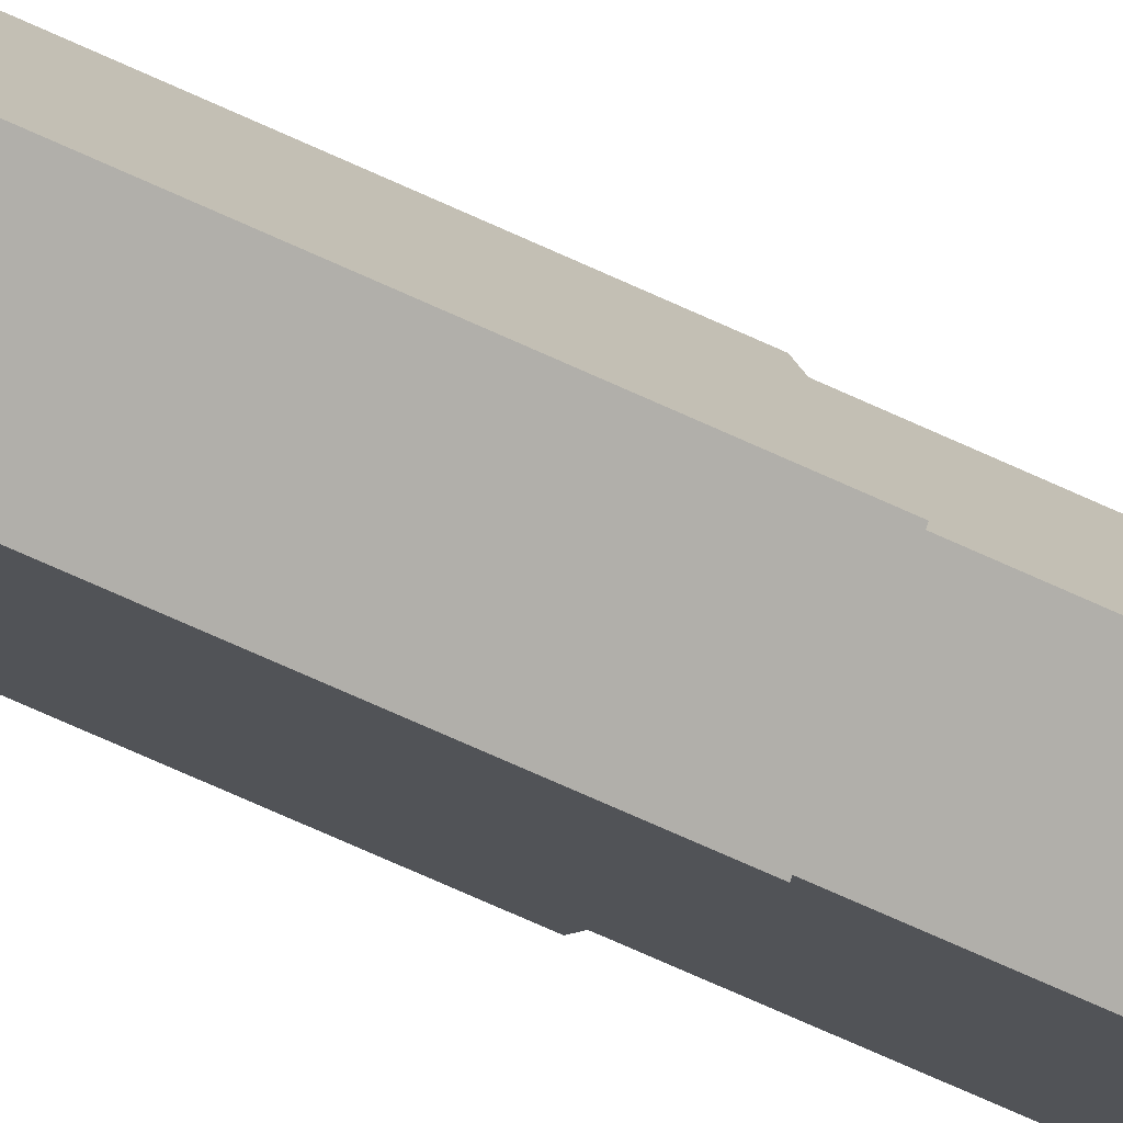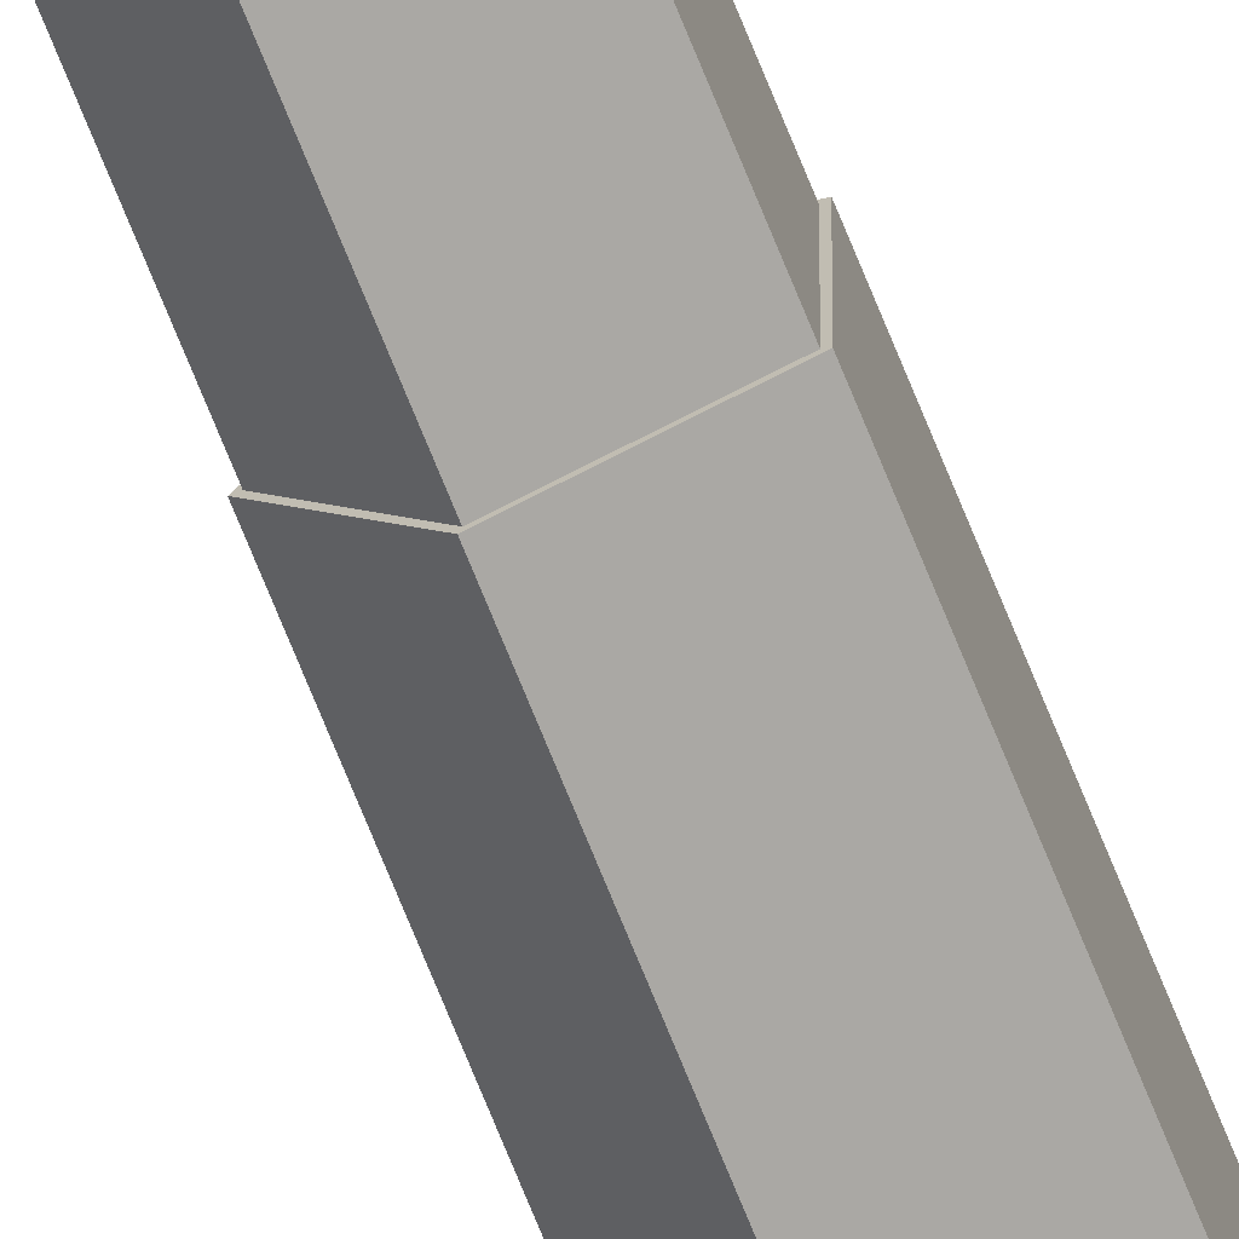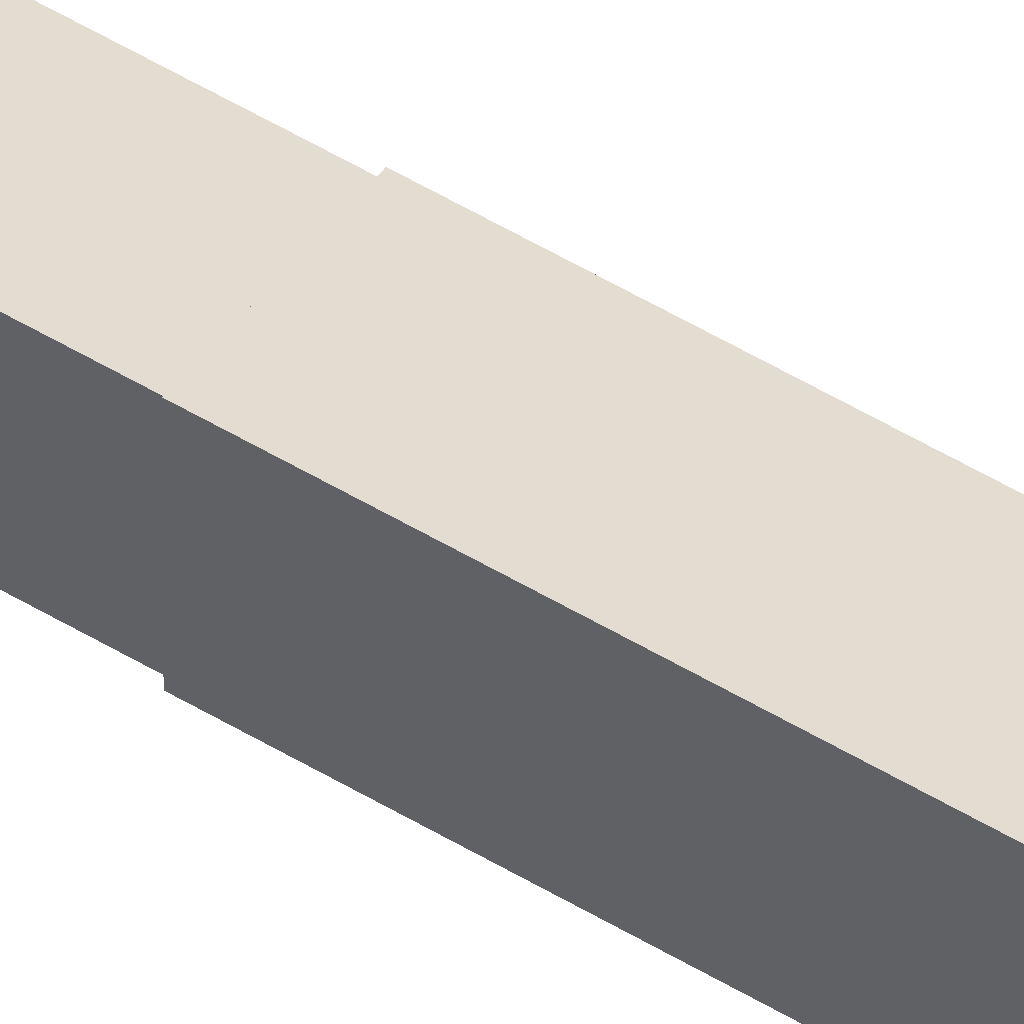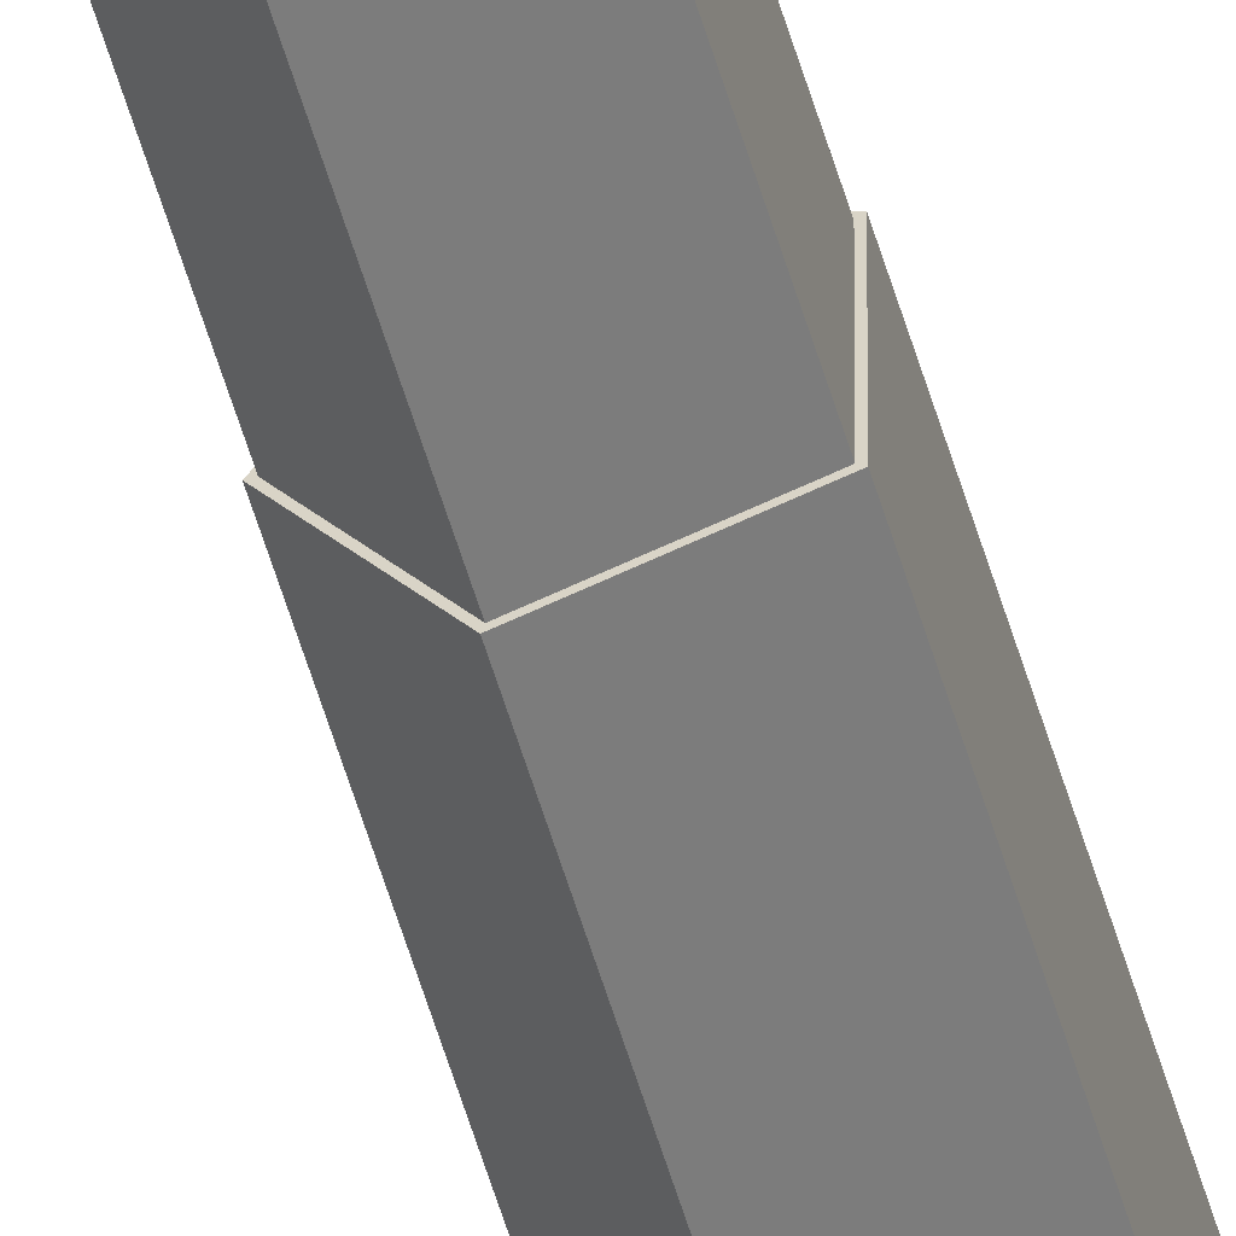
<metadata>
{"format":"obj","ext":"obj","renderer":"f3d","projection":"perspective","resolution":1024,"background":"white","views":[{"elev":-33.1,"azim":51.7,"up":"+Z"},{"elev":-69.2,"azim":-158.4,"up":"+Z"},{"elev":34.8,"azim":-47.8,"up":"+Z"},{"elev":-53.5,"azim":-164.3,"up":"+Z"}]}
</metadata>
<code>
g default
v 0.07626 0.02122 -0.2347
v -0.1996 0.02122 -0.145
v -0.1996 0.02122 0.145
v 0.07626 0.02122 0.2347
v 0.2468 0.02122 0
v 0.07626 1.562 -0.2347
v -0.1996 1.562 -0.145
v -0.1996 1.562 0.145
v 0.07626 1.562 0.2347
v 0.2468 1.562 0
v 0 0.02122 0
v 0.07345 1.562 -0.2261
v -0.1923 1.562 -0.1397
v -0.1923 1.562 0.1397
v 0.07345 1.562 0.2261
v 0.2377 1.562 0
v 0.07345 2.953 -0.2261
v -0.1923 2.953 -0.1397
v -0.1923 2.953 0.1397
v 0.07345 2.953 0.2261
v 0.2377 2.953 1e-06
v 0.07075 2.953 -0.2177
v -0.1852 2.953 -0.1346
v -0.1852 2.953 0.1346
v 0.07075 2.953 0.2177
v 0.229 2.953 1e-06
v 0.07075 4.197 -0.2177
v -0.1852 4.197 -0.1346
v -0.1852 4.197 0.1346
v 0.07075 4.197 0.2177
v 0.229 4.197 -0
v 0.06668 4.197 -0.2097
v -0.1746 4.197 -0.1296
v -0.1746 4.197 0.1296
v 0.06668 4.197 0.2097
v 0.2158 4.197 -0
v 0.06668 5.459 -0.2097
v -0.1746 5.459 -0.1296
v -0.1746 5.459 0.1296
v 0.06668 5.459 0.2097
v 0.2158 5.459 1e-06
v 0.06484 5.459 -0.204
v -0.1698 5.459 -0.126
v -0.1698 5.459 0.126
v 0.06484 5.459 0.204
v 0.2098 5.459 1e-06
v 0.06484 6.66 -0.204
v -0.1698 6.66 -0.126
v -0.1698 6.66 0.126
v 0.06484 6.66 0.204
v 0.2098 6.66 -0
v 0.06246 6.66 -0.1965
v -0.1635 6.66 -0.1214
v -0.1635 6.66 0.1214
v 0.06246 6.66 0.1965
v 0.2021 6.66 -0
v 0.06246 7.916 -0.1965
v -0.1635 7.916 -0.1214
v -0.1635 7.916 0.1214
v 0.06246 7.916 0.1965
v 0.2021 7.916 2e-06
v 0.06017 7.916 -0.1892
v -0.1575 7.916 -0.1169
v -0.1575 7.916 0.1169
v 0.06017 7.916 0.1892
v 0.1946 7.916 2e-06
v 0.06017 9.162 -0.1892
v -0.1575 9.162 -0.1169
v -0.1575 9.162 0.1169
v 0.06017 9.162 0.1892
v 0.1946 9.162 2e-06
v 0.05741 9.162 -0.1806
v -0.1503 9.162 -0.1116
v -0.1503 9.162 0.1116
v 0.05741 9.162 0.1806
v 0.1857 9.162 2e-06
v 0.05741 10.22 -0.1806
v -0.1503 10.22 -0.1116
v -0.1503 10.22 0.1116
v 0.05741 10.22 0.1806
v 0.1857 10.22 4e-06
v 0.05741 10.22 -0.1806
v -0.1503 10.22 -0.1116
v -0.1503 10.22 0.1116
v 0.05741 10.22 0.1806
v 0.1857 10.22 4e-06
v 0.05436 10.22 -0.1706
v -0.1423 10.22 -0.1054
v -0.1423 10.22 0.1054
v 0.05436 10.22 0.1706
v 0.1758 10.22 3e-06
v 0.05436 11.31 -0.1706
v -0.1423 11.31 -0.1054
v -0.1423 11.31 0.1054
v 0.05436 11.31 0.1706
v 0.1758 11.31 -1e-06
v 0.05436 11.31 -0.1706
v -0.1423 11.31 -0.1054
v -0.1423 11.31 0.1054
v 0.05436 11.31 0.1706
v 0.1758 11.31 -1e-06
v 0.05187 11.31 -0.1628
v -0.1357 11.31 -0.1005
v -0.1357 11.31 0.1006
v 0.05187 11.31 0.1628
v 0.1677 11.31 -1e-06
v 0.05187 12.37 -0.1628
v -0.1357 12.37 -0.1006
v -0.1357 12.37 0.1006
v 0.05187 12.37 0.1628
v 0.1677 12.37 -1e-06
v 0.05044 12.37 -0.1583
v -0.132 12.37 -0.09778
v -0.132 12.37 0.09778
v 0.05044 12.37 0.1583
v 0.1631 12.37 -1e-06
v 0.05044 13.36 -0.1583
v -0.132 13.36 -0.09779
v -0.132 13.36 0.09779
v 0.05044 13.36 0.1583
v 0.1631 13.36 2e-06
v 0.04859 13.36 -0.1525
v -0.1271 13.36 -0.09419
v -0.1271 13.36 0.09419
v 0.04859 13.36 0.1525
v 0.1571 13.36 2e-06
v 0.0486 14.34 -0.1525
v -0.1272 14.34 -0.0942
v -0.1272 14.34 0.0942
v 0.0486 14.34 0.1525
v 0.1571 14.34 7e-06
v 0.04718 14.34 -0.1481
v -0.1234 14.34 -0.09145
v -0.1234 14.34 0.09145
v 0.04718 14.34 0.1481
v 0.1525 14.34 7e-06
v 0.04719 15.32 -0.1481
v -0.1235 15.32 -0.09146
v -0.1235 15.32 0.09147
v 0.04719 15.32 0.1481
v 0.1526 15.32 -1e-06
v 0.04502 15.32 -0.1413
v -0.1178 15.32 -0.08726
v -0.1178 15.32 0.08727
v 0.04503 15.32 0.1413
v 0.1455 15.32 -1e-06
v 0.04503 16.28 -0.1413
v -0.1178 16.28 -0.08726
v -0.1178 16.28 0.08728
v 0.04503 16.28 0.1413
v 0.1456 16.28 8e-06
v 0.04296 16.28 -0.1348
v -0.1124 16.28 -0.08325
v -0.1124 16.28 0.08326
v 0.04296 16.28 0.1348
v 0.1389 16.28 8e-06
v 0.04297 17.11 -0.1348
v -0.1124 17.11 -0.08326
v -0.1124 17.11 0.08328
v 0.04297 17.11 0.1348
v 0.1389 17.11 1.9e-05
v 0.04178 17.11 -0.1311
v -0.1093 17.11 -0.08096
v -0.1093 17.11 0.08098
v 0.04178 17.11 0.1311
v 0.135 17.11 1.9e-05
v 0.04178 18.01 -0.1311
v -0.1093 18.01 -0.08097
v -0 18.01 1.8e-05
v -0.1093 18.01 0.08099
v 0.04178 18.01 0.1311
v 0.135 18.01 2.5e-05
g pCylinder1
f 1 2 7 6
f 2 3 8 7
f 3 4 9 8
f 4 5 10 9
f 5 1 6 10
f 2 1 11
f 3 2 11
f 4 3 11
f 5 4 11
f 1 5 11
f 167 168 169
f 168 170 169
f 170 171 169
f 171 172 169
f 172 167 169
f 6 7 13 12
f 7 8 14 13
f 8 9 15 14
f 9 10 16 15
f 10 6 12 16
f 12 13 18 17
f 13 14 19 18
f 14 15 20 19
f 15 16 21 20
f 16 12 17 21
f 17 18 23 22
f 18 19 24 23
f 19 20 25 24
f 20 21 26 25
f 21 17 22 26
f 22 23 28 27
f 23 24 29 28
f 24 25 30 29
f 25 26 31 30
f 26 22 27 31
f 27 28 33 32
f 28 29 34 33
f 29 30 35 34
f 30 31 36 35
f 31 27 32 36
f 32 33 38 37
f 33 34 39 38
f 34 35 40 39
f 35 36 41 40
f 36 32 37 41
f 37 38 43 42
f 38 39 44 43
f 39 40 45 44
f 40 41 46 45
f 41 37 42 46
f 42 43 48 47
f 43 44 49 48
f 44 45 50 49
f 45 46 51 50
f 46 42 47 51
f 47 48 53 52
f 48 49 54 53
f 49 50 55 54
f 50 51 56 55
f 51 47 52 56
f 52 53 58 57
f 53 54 59 58
f 54 55 60 59
f 55 56 61 60
f 56 52 57 61
f 57 58 63 62
f 58 59 64 63
f 59 60 65 64
f 60 61 66 65
f 61 57 62 66
f 62 63 68 67
f 63 64 69 68
f 64 65 70 69
f 65 66 71 70
f 66 62 67 71
f 67 68 73 72
f 68 69 74 73
f 69 70 75 74
f 70 71 76 75
f 71 67 72 76
f 72 73 78 77
f 73 74 79 78
f 74 75 80 79
f 75 76 81 80
f 76 72 77 81
f 77 78 83 82
f 78 79 84 83
f 79 80 85 84
f 80 81 86 85
f 81 77 82 86
f 82 83 88 87
f 83 84 89 88
f 84 85 90 89
f 85 86 91 90
f 86 82 87 91
f 87 88 93 92
f 88 89 94 93
f 89 90 95 94
f 90 91 96 95
f 91 87 92 96
f 92 93 98 97
f 93 94 99 98
f 94 95 100 99
f 95 96 101 100
f 96 92 97 101
f 97 98 103 102
f 98 99 104 103
f 99 100 105 104
f 100 101 106 105
f 101 97 102 106
f 102 103 108 107
f 103 104 109 108
f 104 105 110 109
f 105 106 111 110
f 106 102 107 111
f 107 108 113 112
f 108 109 114 113
f 109 110 115 114
f 110 111 116 115
f 111 107 112 116
f 112 113 118 117
f 113 114 119 118
f 114 115 120 119
f 115 116 121 120
f 116 112 117 121
f 117 118 123 122
f 118 119 124 123
f 119 120 125 124
f 120 121 126 125
f 121 117 122 126
f 122 123 128 127
f 123 124 129 128
f 124 125 130 129
f 125 126 131 130
f 126 122 127 131
f 127 128 133 132
f 128 129 134 133
f 129 130 135 134
f 130 131 136 135
f 131 127 132 136
f 132 133 138 137
f 133 134 139 138
f 134 135 140 139
f 135 136 141 140
f 136 132 137 141
f 137 138 143 142
f 138 139 144 143
f 139 140 145 144
f 140 141 146 145
f 141 137 142 146
f 142 143 148 147
f 143 144 149 148
f 144 145 150 149
f 145 146 151 150
f 146 142 147 151
f 147 148 153 152
f 148 149 154 153
f 149 150 155 154
f 150 151 156 155
f 151 147 152 156
f 152 153 158 157
f 153 154 159 158
f 154 155 160 159
f 155 156 161 160
f 156 152 157 161
f 157 158 163 162
f 158 159 164 163
f 159 160 165 164
f 160 161 166 165
f 161 157 162 166
f 162 163 168 167
f 163 164 170 168
f 164 165 171 170
f 165 166 172 171
f 166 162 167 172

</code>
